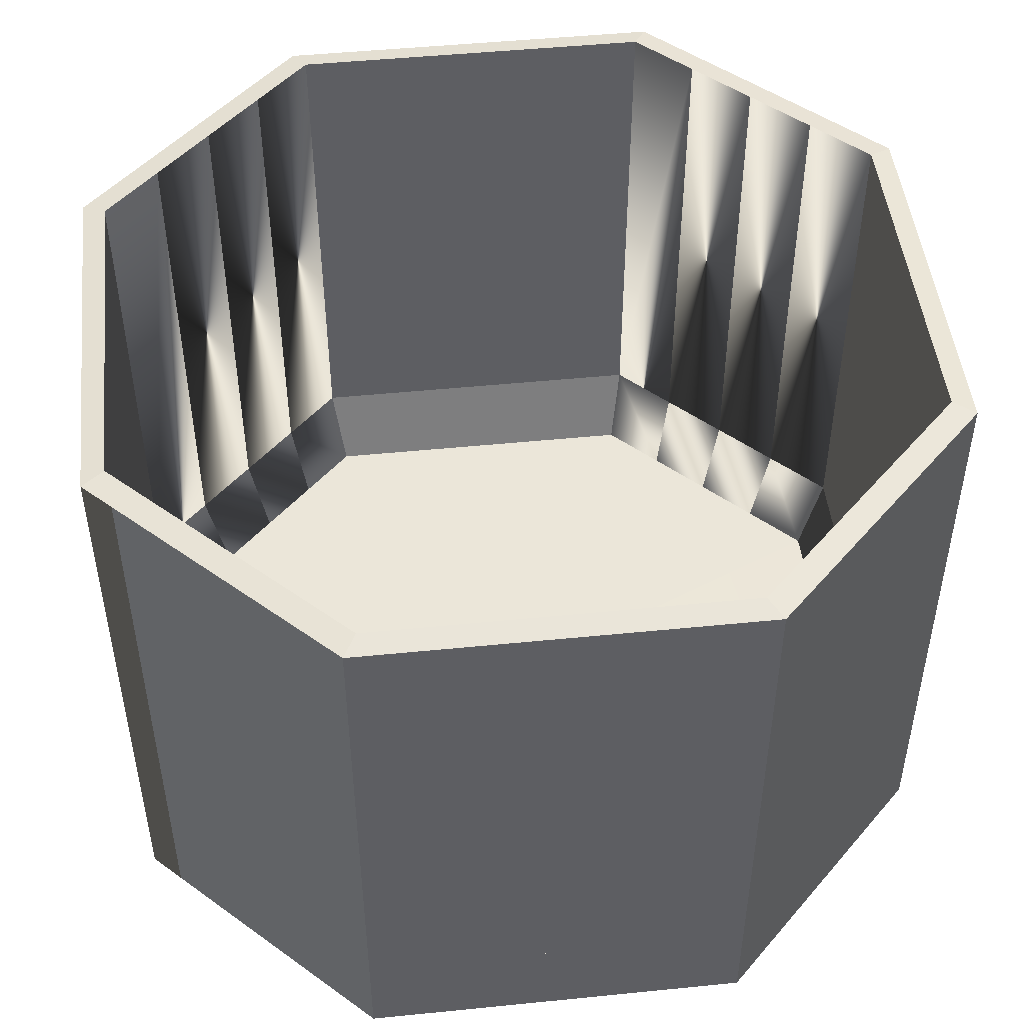
<metadata>
{"format":"obj","ext":"obj","renderer":"f3d","projection":"perspective","resolution":1024,"background":"white","views":[{"elev":48.4,"azim":83.6,"up":"+Y"}]}
</metadata>
<code>
o floor.000
v 16.25 2.825 7.5
v 7.5 2.825 16.25
v -7.5 2.825 16.25
v -16.25 2.825 7.5
v -16.25 2.825 -7.5
v -7.5 2.825 -16.25
v 7.5 2.825 -16.25
v 16.25 2.825 -7.5
v 16.25 -0.9254 7.5
v 7.5 -0.9254 16.25
v -7.5 -0.9254 16.25
v -16.25 -0.9254 7.5
v -16.25 -0.9254 -7.5
v -7.5 -0.9254 -16.25
v 7.5 -0.9254 -16.25
v 16.25 -0.9254 -7.5
v 15.38 2.992 6.991
v 6.991 2.992 15.38
v -6.991 2.992 15.38
v -15.38 2.992 6.991
v -15.38 2.992 -6.991
v -6.991 2.992 -15.38
v 6.991 2.992 -15.38
v 15.38 2.992 -6.991
v 14.39 -0.1562 6.541
v 6.541 -0.1562 14.39
v -6.541 -0.1562 14.39
v -14.39 -0.1562 6.541
v -14.39 -0.1562 -6.541
v -6.541 -0.1562 -14.39
v 6.541 -0.1562 -14.39
v 14.39 -0.1562 -6.541
v 0 -0.9254 0
v 0 0 -0
v 14.06 -0.9254 9.688
v 11.88 -0.9254 11.88
v 9.688 -0.9254 14.06
v -3.75 -0.9254 -16.25
v 0 -0.9254 -16.25
v 3.75 -0.9254 -16.25
v 14.06 2.825 9.688
v 11.88 2.825 11.88
v 9.688 2.825 14.06
v -3.75 2.825 -16.25
v 0 2.825 -16.25
v 3.75 2.825 -16.25
v 13.28 2.992 9.089
v 11.19 2.992 11.19
v 9.089 2.992 13.28
v -3.496 2.992 -15.38
v 0 2.992 -15.38
v 3.496 2.992 -15.38
v 12.43 -0.1562 8.503
v 10.47 -0.1562 10.47
v 8.503 -0.1562 12.43
v -3.271 -0.1562 -14.39
v 0 -0.1562 -14.39
v 3.271 -0.1562 -14.39
v 4.062 -0.9254 -1.875
v 8.125 -0.9254 -3.75
v 12.19 -0.9254 -5.625
v 10.79 -0.1171 -4.906
v 7.195 -0.07809 -3.271
v 3.598 -0.03905 -1.635
v 3.75 -0.9254 16.25
v 0 -0.9254 16.25
v -3.75 -0.9254 16.25
v -14.06 -0.9254 -9.688
v -11.88 -0.9254 -11.88
v -9.688 -0.9254 -14.06
v 3.75 2.825 16.25
v 0 2.825 16.25
v -3.75 2.825 16.25
v -14.06 2.825 -9.688
v -11.88 2.825 -11.88
v -9.688 2.825 -14.06
v 3.496 2.992 15.38
v -0 2.992 15.38
v -3.496 2.992 15.38
v -13.28 2.992 -9.089
v -11.19 2.992 -11.19
v -9.089 2.992 -13.28
v 3.271 -0.1562 14.39
v 0 -0.1562 14.39
v -3.271 -0.1562 14.39
v -12.43 -0.1562 -8.503
v -10.47 -0.1562 -10.47
v -8.503 -0.1562 -12.43
v -12.19 -0.9254 5.625
v -8.125 -0.9254 3.75
v -4.062 -0.9254 1.875
v -3.598 -0.03905 1.635
v -7.195 -0.07809 3.271
v -10.79 -0.1171 4.906
v -16.25 -0.9254 3.75
v -16.25 -0.9254 0
v -16.25 -0.9254 -3.75
v 9.688 -0.9254 -14.06
v 11.88 -0.9254 -11.88
v 14.06 -0.9254 -9.688
v -16.25 2.825 3.75
v -16.25 2.825 -0
v -16.25 2.825 -3.75
v 9.688 2.825 -14.06
v 11.88 2.825 -11.88
v 14.06 2.825 -9.688
v -15.38 2.992 3.496
v -15.38 2.992 -1e-06
v -15.38 2.992 -3.496
v 9.089 2.992 -13.28
v 11.19 2.992 -11.19
v 13.28 2.992 -9.089
v -14.39 -0.1562 3.271
v -14.39 -0.1562 -0
v -14.39 -0.1562 -3.271
v 8.503 -0.1562 -12.43
v 10.47 -0.1562 -10.47
v 12.43 -0.1562 -8.503
v -1.875 -0.9254 -4.062
v -3.75 -0.9254 -8.125
v -5.625 -0.9254 -12.19
v -4.906 -0.1171 -10.79
v -3.271 -0.07809 -7.195
v -1.635 -0.03905 -3.598
v 5.151 -0.1464 -12.02
v 7.032 -0.1367 -9.648
v 8.912 -0.1269 -7.277
v 1.799 -0.1367 -11.61
v 3.598 -0.1171 -8.83
v 5.396 -0.09761 -6.051
v -1.554 -0.1269 -11.2
v 0.1635 -0.09761 -8.013
v 1.881 -0.06833 -4.824
v 10.08 -0.9254 -8.281
v 7.969 -0.9254 -10.94
v 5.859 -0.9254 -13.59
v 6.094 -0.9254 -6.875
v 4.062 -0.9254 -10
v 2.031 -0.9254 -13.12
v 2.109 -0.9254 -5.469
v 0.1562 -0.9254 -9.062
v -1.797 -0.9254 -12.66
v -7.277 -0.1269 -8.912
v -6.051 -0.09761 -5.396
v -4.824 -0.06833 -1.881
v -9.648 -0.1367 -7.032
v -8.83 -0.1171 -3.598
v -8.013 -0.09761 -0.1635
v -12.02 -0.1464 -5.151
v -11.61 -0.1367 -1.799
v -11.2 -0.1269 1.554
v -5.469 -0.9254 -2.109
v -6.875 -0.9254 -6.094
v -8.281 -0.9254 -10.08
v -9.062 -0.9254 -0.1562
v -10 -0.9254 -4.062
v -10.94 -0.9254 -7.969
v -12.66 -0.9254 1.797
v -13.12 -0.9254 -2.031
v -13.59 -0.9254 -5.859
v 16.25 -0.9254 3.75
v 16.25 -0.9254 0
v 16.25 -0.9254 -3.75
v -9.688 -0.9254 14.06
v -11.88 -0.9254 11.88
v -14.06 -0.9254 9.688
v -9.688 2.825 14.06
v -11.88 2.825 11.88
v -14.06 2.825 9.688
v 16.25 2.825 3.75
v 16.25 2.825 -0
v 16.25 2.825 -3.75
v -9.089 2.992 13.28
v -11.19 2.992 11.19
v -13.28 2.992 9.089
v 15.38 2.992 3.496
v 15.38 2.992 -1e-06
v 15.38 2.992 -3.496
v -8.503 -0.1562 12.43
v -10.47 -0.1562 10.47
v -12.43 -0.1562 8.503
v 14.39 -0.1562 3.271
v 14.39 -0.1562 -0
v 14.39 -0.1562 -3.271
v 5.625 -0.9254 12.19
v 3.75 -0.9254 8.125
v 1.875 -0.9254 4.062
v 1.635 -0.03905 3.598
v 3.271 -0.07809 7.195
v 4.906 -0.1171 10.79
v 11.2 -0.1269 -1.554
v 11.61 -0.1367 1.799
v 12.02 -0.1464 5.151
v 8.013 -0.09761 0.1635
v 8.83 -0.1171 3.598
v 9.648 -0.1367 7.032
v 4.824 -0.06833 1.881
v 6.051 -0.09761 5.396
v 7.277 -0.1269 8.912
v 13.59 -0.9254 5.859
v 13.12 -0.9254 2.031
v 12.66 -0.9254 -1.797
v 10.94 -0.9254 7.969
v 10 -0.9254 4.062
v 9.062 -0.9254 0.1562
v 8.281 -0.9254 10.08
v 6.875 -0.9254 6.094
v 5.469 -0.9254 2.109
v -1.881 -0.06833 4.824
v -0.1635 -0.09761 8.013
v 1.554 -0.1269 11.2
v -5.396 -0.09761 6.051
v -3.598 -0.1171 8.83
v -1.799 -0.1367 11.61
v -8.912 -0.1269 7.277
v -7.032 -0.1367 9.648
v -5.151 -0.1464 12.02
v 1.797 -0.9254 12.66
v -0.1562 -0.9254 9.062
v -2.109 -0.9254 5.469
v -2.031 -0.9254 13.12
v -4.062 -0.9254 10
v -6.094 -0.9254 6.875
v -5.859 -0.9254 13.59
v -7.969 -0.9254 10.94
v -10.08 -0.9254 8.281
f 160 97 13 68
f 71 65 10 2
f 3 167 164 11
f 101 95 12 4
f 44 38 14 6
f 7 104 98 15
f 172 163 16 8
f 47 41 1 17
f 77 71 2 18
f 173 167 3 19
f 107 101 4 20
f 80 74 5 21
f 50 44 6 22
f 110 104 7 23
f 178 172 8 24
f 53 47 17 25
f 83 77 18 26
f 179 173 19 27
f 113 107 20 28
f 86 80 21 29
f 56 50 22 30
f 116 110 23 31
f 184 178 24 32
f 149 86 29 115
f 226 166 12 89
f 142 121 14 38
f 208 187 33 59
f 131 56 30 122
f 197 64 34 188
f 215 94 28 181
f 184 32 62 191
f 191 62 63 194
f 194 63 64 197
f 116 31 58 125
f 125 58 57 128
f 128 57 56 131
f 163 202 61 16
f 202 205 60 61
f 205 208 59 60
f 98 136 40 15
f 136 139 39 40
f 139 142 38 39
f 31 23 52 58
f 58 52 51 57
f 57 51 50 56
f 26 18 49 55
f 55 49 48 54
f 54 48 47 53
f 23 7 46 52
f 52 46 45 51
f 51 45 44 50
f 18 2 43 49
f 49 43 42 48
f 48 42 41 47
f 7 15 40 46
f 46 40 39 45
f 45 39 38 44
f 188 34 92 209
f 209 92 93 212
f 212 93 94 215
f 187 220 91 33
f 220 223 90 91
f 223 226 89 90
f 122 30 88 143
f 143 88 87 146
f 146 87 86 149
f 30 22 82 88
f 88 82 81 87
f 87 81 80 86
f 27 19 79 85
f 85 79 78 84
f 84 78 77 83
f 22 6 76 82
f 82 76 75 81
f 81 75 74 80
f 19 3 73 79
f 79 73 72 78
f 78 72 71 77
f 3 11 67 73
f 73 67 66 72
f 72 66 65 71
f 121 154 70 14
f 154 157 69 70
f 157 160 68 69
f 90 89 158 155
f 155 158 159 156
f 156 159 160 157
f 91 90 155 152
f 152 155 156 153
f 153 156 157 154
f 33 91 152 119
f 119 152 153 120
f 120 153 154 121
f 93 148 151 94
f 148 147 150 151
f 147 146 149 150
f 92 145 148 93
f 145 144 147 148
f 144 143 146 147
f 34 124 145 92
f 124 123 144 145
f 123 122 143 144
f 60 59 140 137
f 137 140 141 138
f 138 141 142 139
f 61 60 137 134
f 134 137 138 135
f 135 138 139 136
f 16 61 134 100
f 100 134 135 99
f 99 135 136 98
f 63 130 133 64
f 130 129 132 133
f 129 128 131 132
f 62 127 130 63
f 127 126 129 130
f 126 125 128 129
f 32 118 127 62
f 118 117 126 127
f 117 116 125 126
f 64 133 124 34
f 133 132 123 124
f 132 131 122 123
f 59 33 119 140
f 140 119 120 141
f 141 120 121 142
f 94 151 113 28
f 151 150 114 113
f 150 149 115 114
f 32 24 112 118
f 118 112 111 117
f 117 111 110 116
f 29 21 109 115
f 115 109 108 114
f 114 108 107 113
f 24 8 106 112
f 112 106 105 111
f 111 105 104 110
f 21 5 103 109
f 109 103 102 108
f 108 102 101 107
f 99 98 104 105
f 100 99 105 106
f 16 100 106 8
f 5 13 97 103
f 103 97 96 102
f 102 96 95 101
f 89 12 95 158
f 158 95 96 159
f 159 96 97 160
f 66 67 224 221
f 221 224 225 222
f 222 225 226 223
f 65 66 221 218
f 218 221 222 219
f 219 222 223 220
f 10 65 218 185
f 185 218 219 186
f 186 219 220 187
f 84 214 217 85
f 214 213 216 217
f 213 212 215 216
f 83 211 214 84
f 211 210 213 214
f 210 209 212 213
f 26 190 211 83
f 190 189 210 211
f 189 188 209 210
f 36 37 206 203
f 203 206 207 204
f 204 207 208 205
f 35 36 203 200
f 200 203 204 201
f 201 204 205 202
f 9 35 200 161
f 161 200 201 162
f 162 201 202 163
f 54 196 199 55
f 196 195 198 199
f 195 194 197 198
f 53 193 196 54
f 193 192 195 196
f 192 191 194 195
f 25 182 193 53
f 182 183 192 193
f 183 184 191 192
f 85 217 179 27
f 217 216 180 179
f 216 215 181 180
f 55 199 190 26
f 199 198 189 190
f 198 197 188 189
f 37 10 185 206
f 206 185 186 207
f 207 186 187 208
f 67 11 164 224
f 224 164 165 225
f 225 165 166 226
f 25 17 176 182
f 182 176 177 183
f 183 177 178 184
f 28 20 175 181
f 181 175 174 180
f 180 174 173 179
f 17 1 170 176
f 176 170 171 177
f 177 171 172 178
f 20 4 169 175
f 175 169 168 174
f 174 168 167 173
f 1 9 161 170
f 170 161 162 171
f 171 162 163 172
f 165 164 167 168
f 166 165 168 169
f 12 166 169 4
f 37 36 42 43
f 36 35 41 42
f 1 41 35 9
f 70 69 75 76
f 69 68 74 75
f 5 74 68 13
f 10 37 43 2
f 14 70 76 6
o walls
v 16.25 2.825 7.5
v 7.5 2.825 16.25
v -7.5 2.825 16.25
v -16.25 2.825 7.5
v -16.25 2.825 -7.5
v -7.5 2.825 -16.25
v 7.5 2.825 -16.25
v 16.25 2.825 -7.5
v 16.25 -0.9254 7.5
v 7.5 -0.9254 16.25
v -7.5 -0.9254 16.25
v -16.25 -0.9254 7.5
v -16.25 -0.9254 -7.5
v -7.5 -0.9254 -16.25
v 7.5 -0.9254 -16.25
v 16.25 -0.9254 -7.5
v 15.38 2.992 6.991
v 6.991 2.992 15.38
v -6.991 2.992 15.38
v -15.38 2.992 6.991
v -15.38 2.992 -6.991
v -6.991 2.992 -15.38
v 6.991 2.992 -15.38
v 15.38 2.992 -6.991
v 14.39 -0.1562 6.541
v 6.541 -0.1562 14.39
v -6.541 -0.1562 14.39
v -14.39 -0.1562 6.541
v -14.39 -0.1562 -6.541
v -6.541 -0.1562 -14.39
v 6.541 -0.1562 -14.39
v 14.39 -0.1562 -6.541
v 0 -0.9254 0
v 0 0 -0
v 14.06 -0.9254 9.688
v 11.88 -0.9254 11.88
v 9.688 -0.9254 14.06
v -3.75 -0.9254 -16.25
v 0 -0.9254 -16.25
v 3.75 -0.9254 -16.25
v 14.06 2.825 9.688
v 11.88 2.825 11.88
v 9.688 2.825 14.06
v -3.75 2.825 -16.25
v 0 2.825 -16.25
v 3.75 2.825 -16.25
v 13.28 2.992 9.089
v 11.19 2.992 11.19
v 9.089 2.992 13.28
v -3.496 2.992 -15.38
v 0 2.992 -15.38
v 3.496 2.992 -15.38
v 12.43 -0.1562 8.503
v 10.47 -0.1562 10.47
v 8.503 -0.1562 12.43
v -3.271 -0.1562 -14.39
v 0 -0.1562 -14.39
v 3.271 -0.1562 -14.39
v 4.062 -0.9254 -1.875
v 8.125 -0.9254 -3.75
v 12.19 -0.9254 -5.625
v 10.79 -0.1171 -4.906
v 7.195 -0.07809 -3.271
v 3.598 -0.03905 -1.635
v 3.75 -0.9254 16.25
v 0 -0.9254 16.25
v -3.75 -0.9254 16.25
v -14.06 -0.9254 -9.688
v -11.88 -0.9254 -11.88
v -9.688 -0.9254 -14.06
v 3.75 2.825 16.25
v 0 2.825 16.25
v -3.75 2.825 16.25
v -14.06 2.825 -9.688
v -11.88 2.825 -11.88
v -9.688 2.825 -14.06
v 3.496 2.992 15.38
v -0 2.992 15.38
v -3.496 2.992 15.38
v -13.28 2.992 -9.089
v -11.19 2.992 -11.19
v -9.089 2.992 -13.28
v 3.271 -0.1562 14.39
v 0 -0.1562 14.39
v -3.271 -0.1562 14.39
v -12.43 -0.1562 -8.503
v -10.47 -0.1562 -10.47
v -8.503 -0.1562 -12.43
v -12.19 -0.9254 5.625
v -8.125 -0.9254 3.75
v -4.062 -0.9254 1.875
v -3.598 -0.03905 1.635
v -7.195 -0.07809 3.271
v -10.79 -0.1171 4.906
v -16.25 -0.9254 3.75
v -16.25 -0.9254 0
v -16.25 -0.9254 -3.75
v 9.688 -0.9254 -14.06
v 11.88 -0.9254 -11.88
v 14.06 -0.9254 -9.688
v -16.25 2.825 3.75
v -16.25 2.825 -0
v -16.25 2.825 -3.75
v 9.688 2.825 -14.06
v 11.88 2.825 -11.88
v 14.06 2.825 -9.688
v -15.38 2.992 3.496
v -15.38 2.992 -1e-06
v -15.38 2.992 -3.496
v 9.089 2.992 -13.28
v 11.19 2.992 -11.19
v 13.28 2.992 -9.089
v -14.39 -0.1562 3.271
v -14.39 -0.1562 -0
v -14.39 -0.1562 -3.271
v 8.503 -0.1562 -12.43
v 10.47 -0.1562 -10.47
v 12.43 -0.1562 -8.503
v -1.875 -0.9254 -4.062
v -3.75 -0.9254 -8.125
v -5.625 -0.9254 -12.19
v -4.906 -0.1171 -10.79
v -3.271 -0.07809 -7.195
v -1.635 -0.03905 -3.598
v 5.151 -0.1464 -12.02
v 7.032 -0.1367 -9.648
v 8.912 -0.1269 -7.277
v 1.799 -0.1367 -11.61
v 3.598 -0.1171 -8.83
v 5.396 -0.09761 -6.051
v -1.554 -0.1269 -11.2
v 0.1635 -0.09761 -8.013
v 1.881 -0.06833 -4.824
v 10.08 -0.9254 -8.281
v 7.969 -0.9254 -10.94
v 5.859 -0.9254 -13.59
v 6.094 -0.9254 -6.875
v 4.062 -0.9254 -10
v 2.031 -0.9254 -13.12
v 2.109 -0.9254 -5.469
v 0.1562 -0.9254 -9.062
v -1.797 -0.9254 -12.66
v -7.277 -0.1269 -8.912
v -6.051 -0.09761 -5.396
v -4.824 -0.06833 -1.881
v -9.648 -0.1367 -7.032
v -8.83 -0.1171 -3.598
v -8.013 -0.09761 -0.1635
v -12.02 -0.1464 -5.151
v -11.61 -0.1367 -1.799
v -11.2 -0.1269 1.554
v -5.469 -0.9254 -2.109
v -6.875 -0.9254 -6.094
v -8.281 -0.9254 -10.08
v -9.062 -0.9254 -0.1562
v -10 -0.9254 -4.062
v -10.94 -0.9254 -7.969
v -12.66 -0.9254 1.797
v -13.12 -0.9254 -2.031
v -13.59 -0.9254 -5.859
v 16.25 -0.9254 3.75
v 16.25 -0.9254 0
v 16.25 -0.9254 -3.75
v -9.688 -0.9254 14.06
v -11.88 -0.9254 11.88
v -14.06 -0.9254 9.688
v -9.688 2.825 14.06
v -11.88 2.825 11.88
v -14.06 2.825 9.688
v 16.25 2.825 3.75
v 16.25 2.825 -0
v 16.25 2.825 -3.75
v -9.089 2.992 13.28
v -11.19 2.992 11.19
v -13.28 2.992 9.089
v 15.38 2.992 3.496
v 15.38 2.992 -1e-06
v 15.38 2.992 -3.496
v -8.503 -0.1562 12.43
v -10.47 -0.1562 10.47
v -12.43 -0.1562 8.503
v 14.39 -0.1562 3.271
v 14.39 -0.1562 -0
v 14.39 -0.1562 -3.271
v 5.625 -0.9254 12.19
v 3.75 -0.9254 8.125
v 1.875 -0.9254 4.062
v 1.635 -0.03905 3.598
v 3.271 -0.07809 7.195
v 4.906 -0.1171 10.79
v 11.2 -0.1269 -1.554
v 11.61 -0.1367 1.799
v 12.02 -0.1464 5.151
v 8.013 -0.09761 0.1635
v 8.83 -0.1171 3.598
v 9.648 -0.1367 7.032
v 4.824 -0.06833 1.881
v 6.051 -0.09761 5.396
v 7.277 -0.1269 8.912
v 13.59 -0.9254 5.859
v 13.12 -0.9254 2.031
v 12.66 -0.9254 -1.797
v 10.94 -0.9254 7.969
v 10 -0.9254 4.062
v 9.062 -0.9254 0.1562
v 8.281 -0.9254 10.08
v 6.875 -0.9254 6.094
v 5.469 -0.9254 2.109
v -1.881 -0.06833 4.824
v -0.1635 -0.09761 8.013
v 1.554 -0.1269 11.2
v -5.396 -0.09761 6.051
v -3.598 -0.1171 8.83
v -1.799 -0.1367 11.61
v -8.912 -0.1269 7.277
v -7.032 -0.1367 9.648
v -5.151 -0.1464 12.02
v 1.797 -0.9254 12.66
v -0.1562 -0.9254 9.062
v -2.109 -0.9254 5.469
v -2.031 -0.9254 13.12
v -4.062 -0.9254 10
v -6.094 -0.9254 6.875
v -5.859 -0.9254 13.59
v -7.969 -0.9254 10.94
v -10.08 -0.9254 8.281
v 9.688 22.82 14.06
v 7.5 22.82 16.25
v -3.75 22.82 16.25
v -7.5 22.82 16.25
v -14.06 22.82 9.687
v -16.25 22.82 7.5
v -16.25 22.82 -3.75
v -16.25 22.82 -7.5
v -9.688 22.82 -14.06
v -7.5 22.82 -16.25
v 3.75 22.82 -16.25
v 7.5 22.82 -16.25
v 14.06 22.82 -9.688
v 16.25 22.82 -7.5
v 16.25 22.82 -3.75
v 9.089 22.99 13.28
v 6.991 22.99 15.38
v 16.25 22.82 7.5
v 15.38 22.99 6.991
v -3.496 22.99 15.38
v -6.991 22.99 15.38
v -13.28 22.99 9.089
v -15.38 22.99 6.991
v -15.38 22.99 -3.496
v -15.38 22.99 -6.991
v -9.089 22.99 -13.28
v -6.991 22.99 -15.38
v 3.496 22.99 -15.38
v 6.991 22.99 -15.38
v 13.28 22.99 -9.089
v 15.38 22.99 -6.991
v 15.38 22.99 -3.496
v 14.06 22.82 9.687
v 11.88 22.82 11.87
v -3.75 22.82 -16.25
v -0 22.82 -16.25
v 13.28 22.99 9.089
v 11.19 22.99 11.19
v -3.496 22.99 -15.38
v 0 22.99 -15.38
v 3.75 22.82 16.25
v -0 22.82 16.25
v -14.06 22.82 -9.688
v -11.88 22.82 -11.88
v 3.496 22.99 15.38
v -0 22.99 15.38
v -13.28 22.99 -9.089
v -11.19 22.99 -11.19
v -16.25 22.82 3.75
v -16.25 22.82 -2e-06
v 9.688 22.82 -14.06
v 11.88 22.82 -11.88
v -15.38 22.99 3.496
v -15.38 22.99 -2e-06
v 9.089 22.99 -13.28
v 11.19 22.99 -11.19
v -9.688 22.82 14.06
v -11.88 22.82 11.87
v 16.25 22.82 3.75
v 16.25 22.82 -2e-06
v -9.089 22.99 13.28
v -11.19 22.99 11.19
v 15.38 22.99 3.496
v 15.38 22.99 -2e-06
f 386 323 239 294
f 297 291 236 228
f 229 393 390 237
f 327 321 238 230
f 270 264 240 232
f 233 330 324 241
f 398 389 242 234
f 303 304 498 497
f 401 246 475 474
f 329 328 502 459
f 394 393 509 510
f 277 278 480 492
f 244 303 497 469
f 328 327 501 502
f 393 229 456 509
f 279 273 243 251
f 309 303 244 252
f 405 399 245 253
f 339 333 246 254
f 312 306 247 255
f 282 276 248 256
f 342 336 249 257
f 410 404 250 258
f 375 312 255 341
f 452 392 238 315
f 368 347 240 264
f 434 413 259 285
f 357 282 256 348
f 423 290 260 414
f 441 320 254 407
f 410 258 288 417
f 417 288 289 420
f 420 289 290 423
f 342 257 284 351
f 351 284 283 354
f 354 283 282 357
f 389 428 287 242
f 428 431 286 287
f 431 434 285 286
f 324 362 266 241
f 362 365 265 266
f 365 368 264 265
f 257 249 278 284
f 284 278 277 283
f 283 277 276 282
f 252 244 275 281
f 281 275 274 280
f 280 274 273 279
f 276 277 492 491
f 302 301 496 461
f 305 245 473 472
f 327 230 458 501
f 248 276 491 479
f 301 300 495 496
f 233 241 266 272
f 272 266 265 271
f 271 265 264 270
f 414 260 318 435
f 435 318 319 438
f 438 319 320 441
f 413 446 317 259
f 446 449 316 317
f 449 452 315 316
f 348 256 314 369
f 369 314 313 372
f 372 313 312 375
f 256 248 308 314
f 314 308 307 313
f 313 307 306 312
f 253 245 305 311
f 311 305 304 310
f 310 304 303 309
f 274 275 468 490
f 300 231 460 495
f 273 274 490 489
f 299 298 494 455
f 275 244 469 468
f 243 273 489 471
f 229 237 293 299
f 299 293 292 298
f 298 292 291 297
f 347 380 296 240
f 380 383 295 296
f 383 386 294 295
f 316 315 384 381
f 381 384 385 382
f 382 385 386 383
f 317 316 381 378
f 378 381 382 379
f 379 382 383 380
f 259 317 378 345
f 345 378 379 346
f 346 379 380 347
f 319 374 377 320
f 374 373 376 377
f 373 372 375 376
f 318 371 374 319
f 371 370 373 374
f 370 369 372 373
f 260 350 371 318
f 350 349 370 371
f 349 348 369 370
f 286 285 366 363
f 363 366 367 364
f 364 367 368 365
f 287 286 363 360
f 360 363 364 361
f 361 364 365 362
f 242 287 360 326
f 326 360 361 325
f 325 361 362 324
f 289 356 359 290
f 356 355 358 359
f 355 354 357 358
f 288 353 356 289
f 353 352 355 356
f 352 351 354 355
f 258 344 353 288
f 344 343 352 353
f 343 342 351 352
f 290 359 350 260
f 359 358 349 350
f 358 357 348 349
f 285 259 345 366
f 366 345 346 367
f 367 346 347 368
f 320 377 339 254
f 377 376 340 339
f 376 375 341 340
f 258 250 338 344
f 344 338 337 343
f 343 337 336 342
f 255 247 335 341
f 341 335 334 340
f 340 334 333 339
f 298 297 493 494
f 398 234 466 467
f 272 271 488 463
f 297 228 454 493
f 271 270 487 488
f 234 332 465 466
f 325 324 330 331
f 326 325 331 332
f 242 326 332 234
f 231 239 323 329
f 329 323 322 328
f 328 322 321 327
f 315 238 321 384
f 384 321 322 385
f 385 322 323 386
f 292 293 450 447
f 447 450 451 448
f 448 451 452 449
f 291 292 447 444
f 444 447 448 445
f 445 448 449 446
f 236 291 444 411
f 411 444 445 412
f 412 445 446 413
f 310 440 443 311
f 440 439 442 443
f 439 438 441 442
f 309 437 440 310
f 437 436 439 440
f 436 435 438 439
f 252 416 437 309
f 416 415 436 437
f 415 414 435 436
f 262 263 432 429
f 429 432 433 430
f 430 433 434 431
f 261 262 429 426
f 426 429 430 427
f 427 430 431 428
f 235 261 426 387
f 387 426 427 388
f 388 427 428 389
f 280 422 425 281
f 422 421 424 425
f 421 420 423 424
f 279 419 422 280
f 419 418 421 422
f 418 417 420 421
f 251 408 419 279
f 408 409 418 419
f 409 410 417 418
f 311 443 405 253
f 443 442 406 405
f 442 441 407 406
f 281 425 416 252
f 425 424 415 416
f 424 423 414 415
f 263 236 411 432
f 432 411 412 433
f 433 412 413 434
f 293 237 390 450
f 450 390 391 451
f 451 391 392 452
f 251 243 402 408
f 408 402 403 409
f 409 403 404 410
f 254 246 401 407
f 407 401 400 406
f 406 400 399 405
f 270 232 462 487
f 269 268 486 453
f 233 272 463 464
f 268 267 485 486
f 267 227 470 485
f 232 302 461 462
f 227 235 387 396
f 396 387 388 397
f 397 388 389 398
f 391 390 393 394
f 392 391 394 395
f 238 392 395 230
f 263 262 268 269
f 262 261 267 268
f 227 267 261 235
f 296 295 301 302
f 295 294 300 301
f 231 300 294 239
f 236 263 269 228
f 240 296 302 232
f 489 485 470 471
f 497 493 454 469
f 513 509 456 473
f 505 501 458 475
f 499 495 460 477
f 491 487 462 479
f 507 503 464 481
f 484 467 466 483
f 481 464 463 480
f 480 463 488 492
f 492 488 487 491
f 469 454 453 468
f 468 453 486 490
f 490 486 485 489
f 479 462 461 478
f 478 461 496 500
f 500 496 495 499
f 473 456 455 472
f 472 455 494 498
f 498 494 493 497
f 483 466 465 482
f 482 465 504 508
f 508 504 503 507
f 477 460 459 476
f 476 459 502 506
f 506 502 501 505
f 471 470 511 515
f 515 511 512 516
f 516 512 467 484
f 475 458 457 474
f 474 457 510 514
f 514 510 509 513
f 395 394 510 457
f 330 233 464 503
f 304 305 472 498
f 227 396 511 470
f 331 330 503 504
f 335 247 477 476
f 247 306 499 477
f 396 397 512 511
f 332 331 504 465
f 306 307 500 499
f 397 398 467 512
f 246 333 505 475
f 308 248 479 478
f 307 308 478 500
f 245 399 513 473
f 333 334 506 505
f 228 269 453 454
f 399 400 514 513
f 334 335 476 506
f 278 249 481 480
f 400 401 474 514
f 249 336 507 481
f 402 243 471 515
f 336 337 508 507
f 338 250 483 482
f 229 299 455 456
f 403 402 515 516
f 337 338 482 508
f 404 403 516 484
f 250 404 484 483
f 230 395 457 458
f 231 329 459 460

</code>
